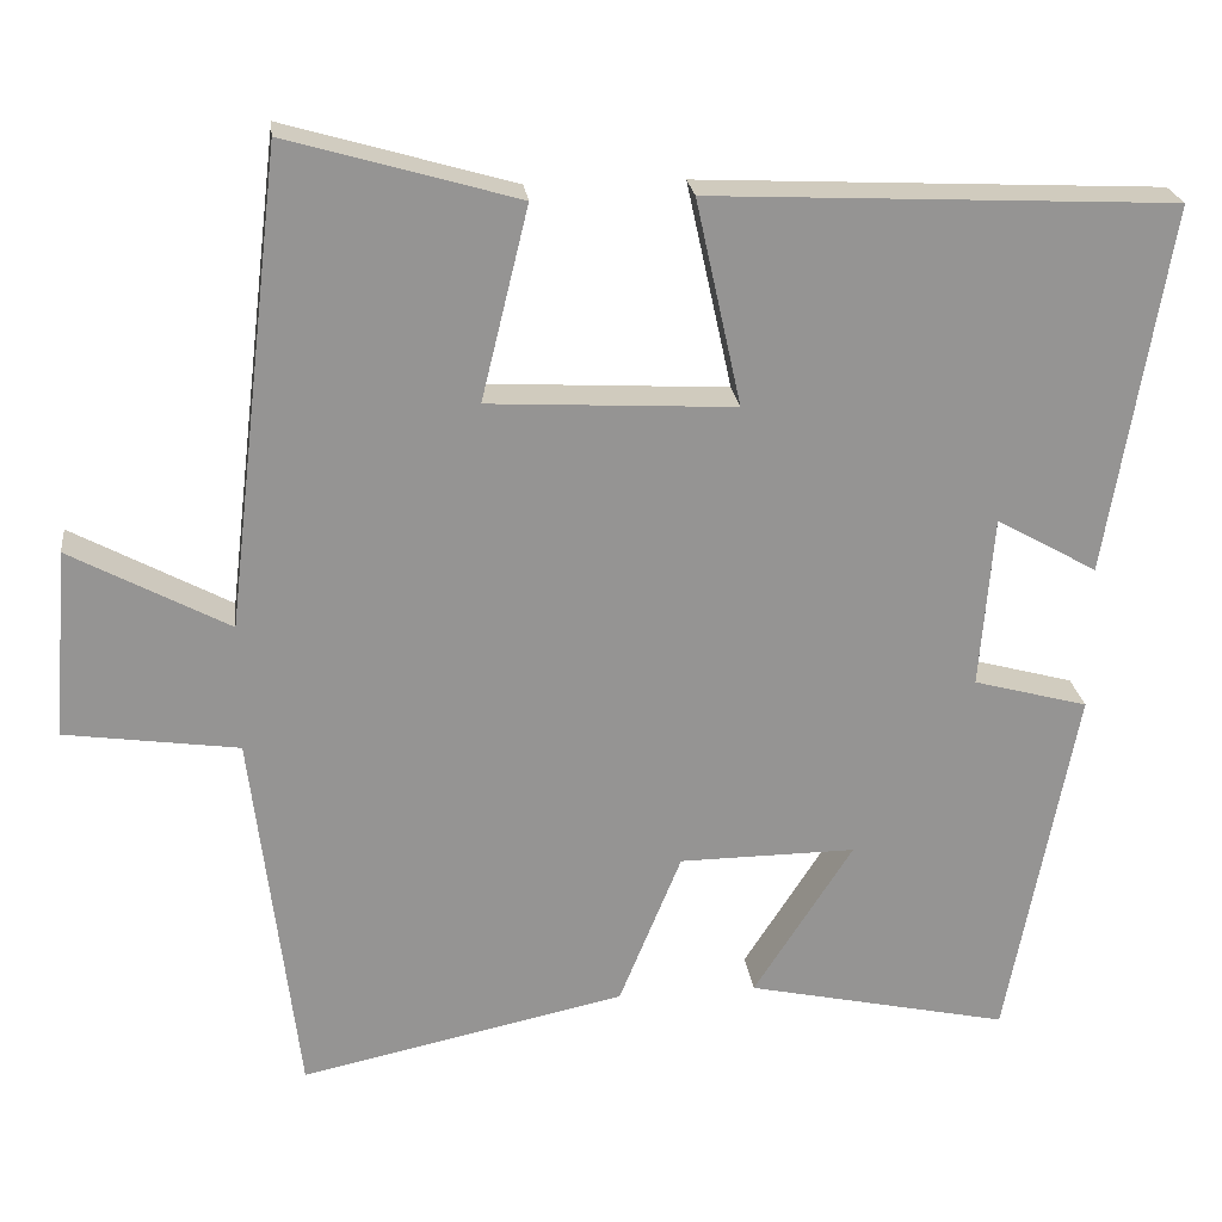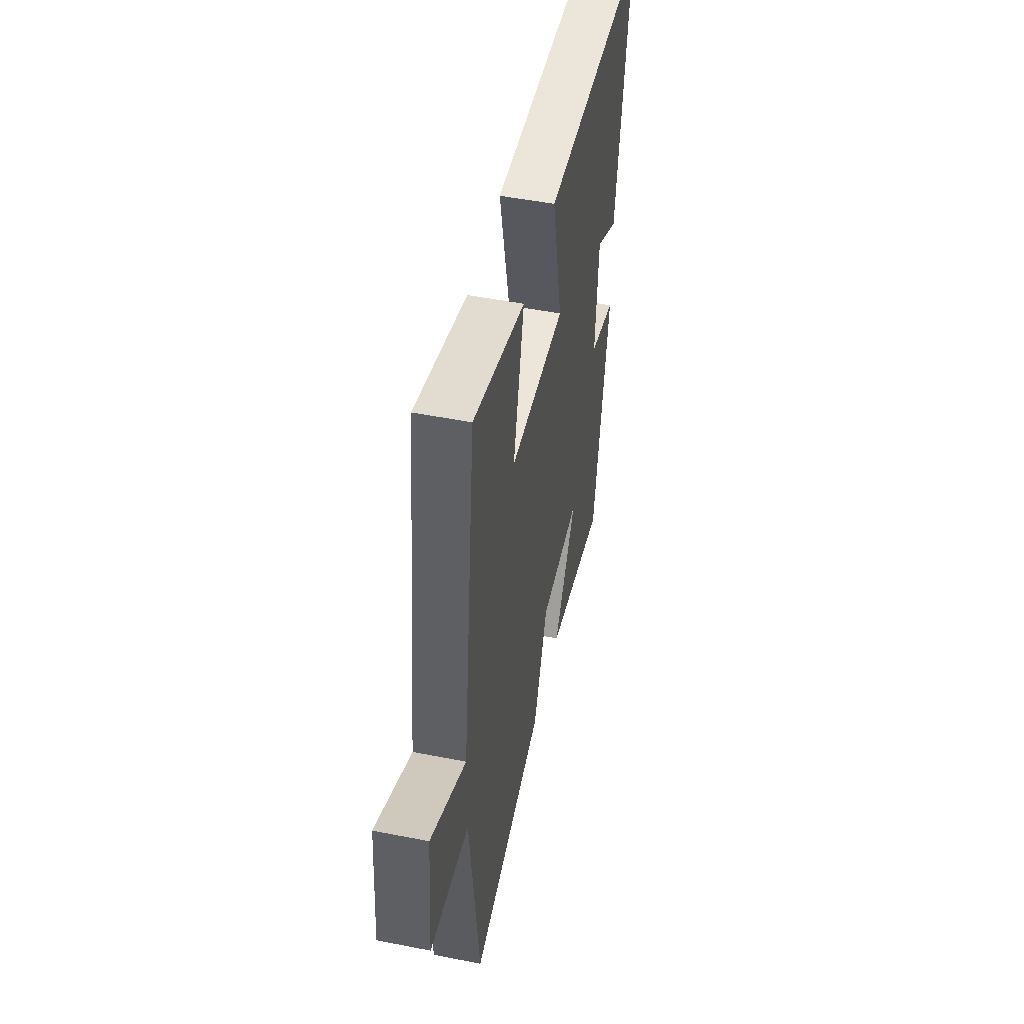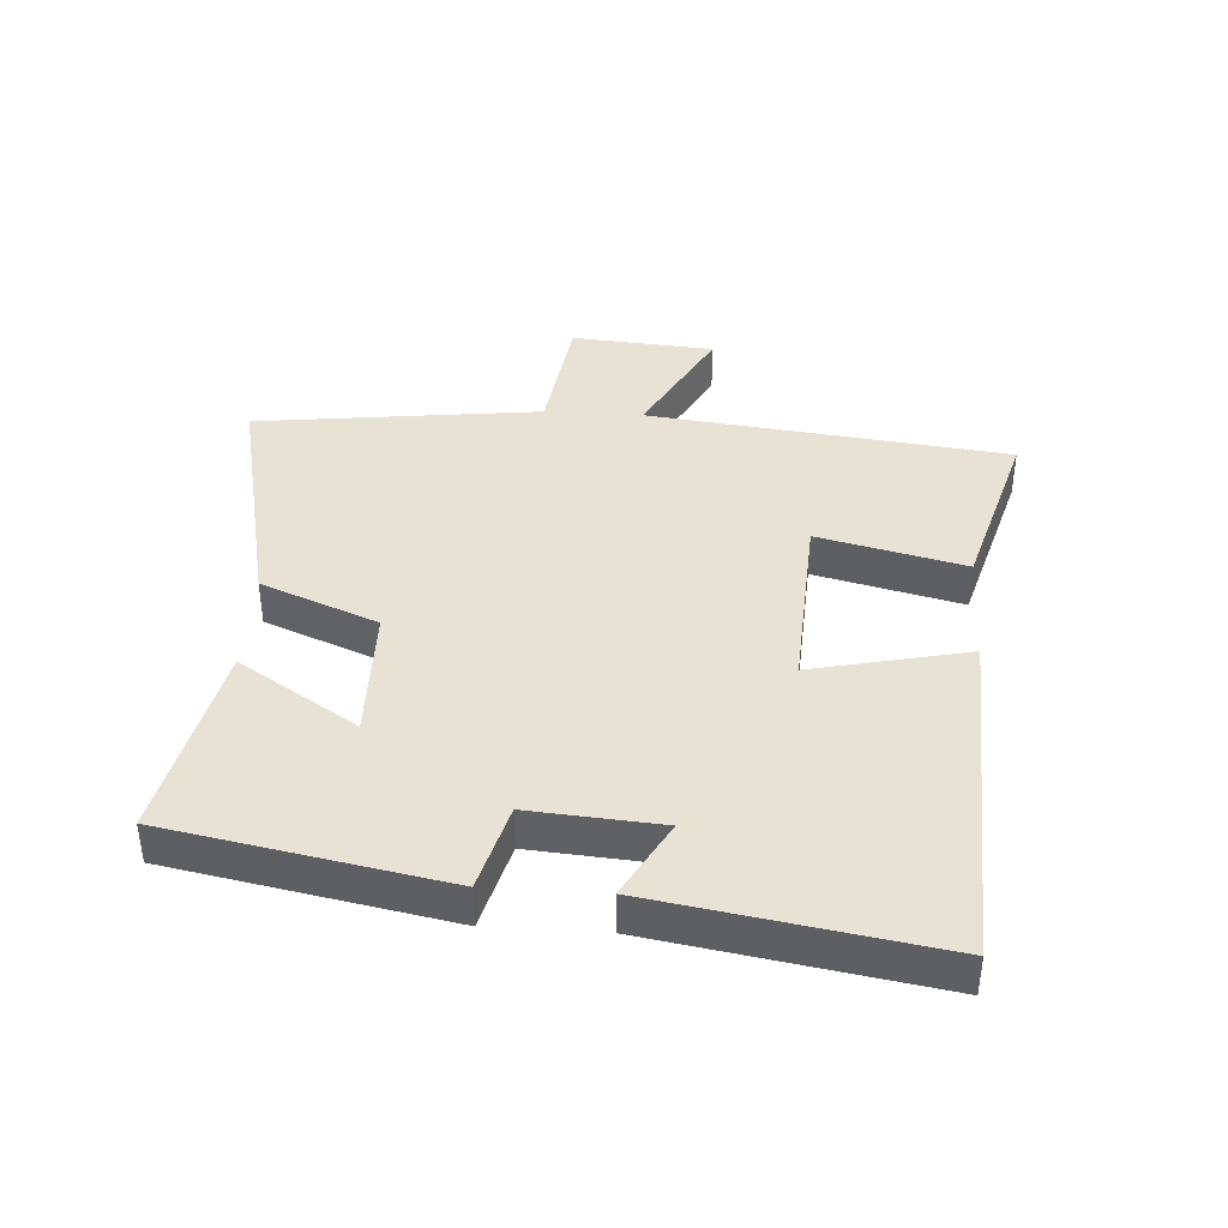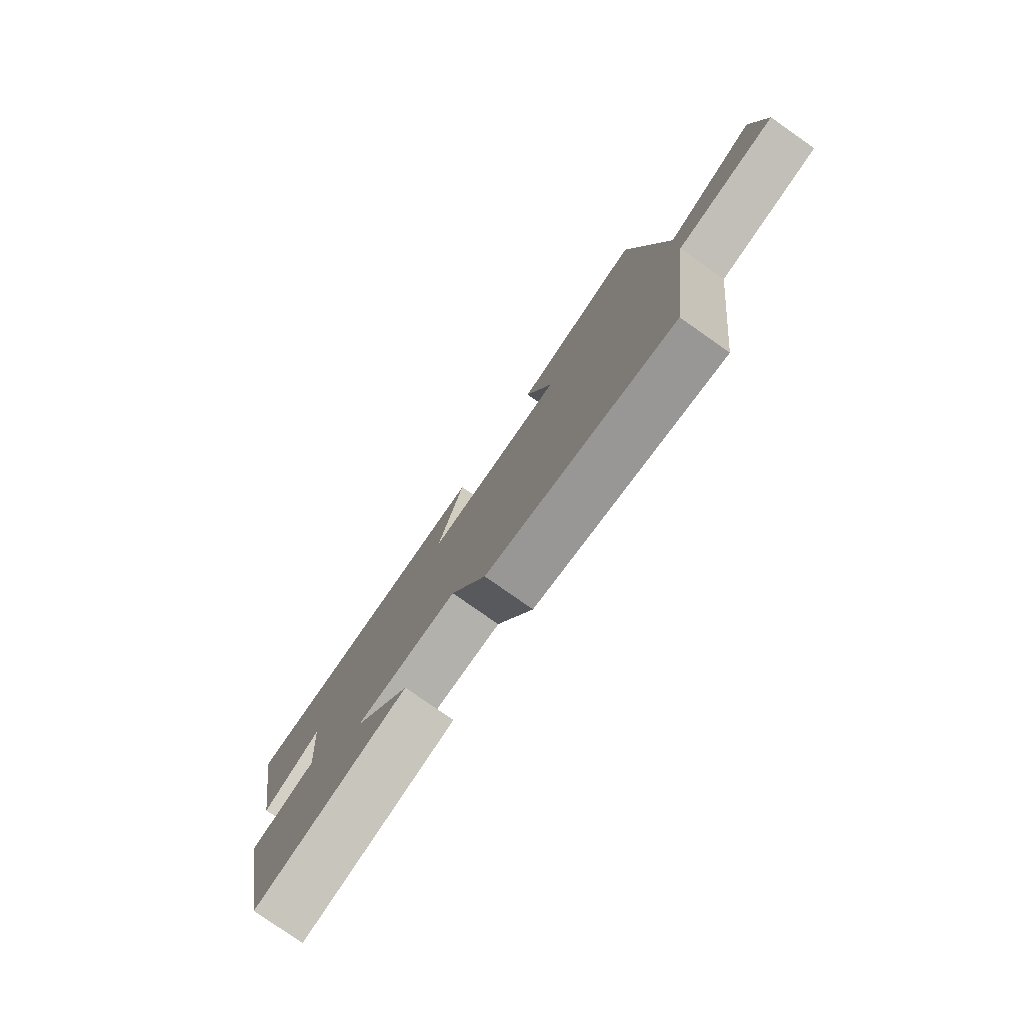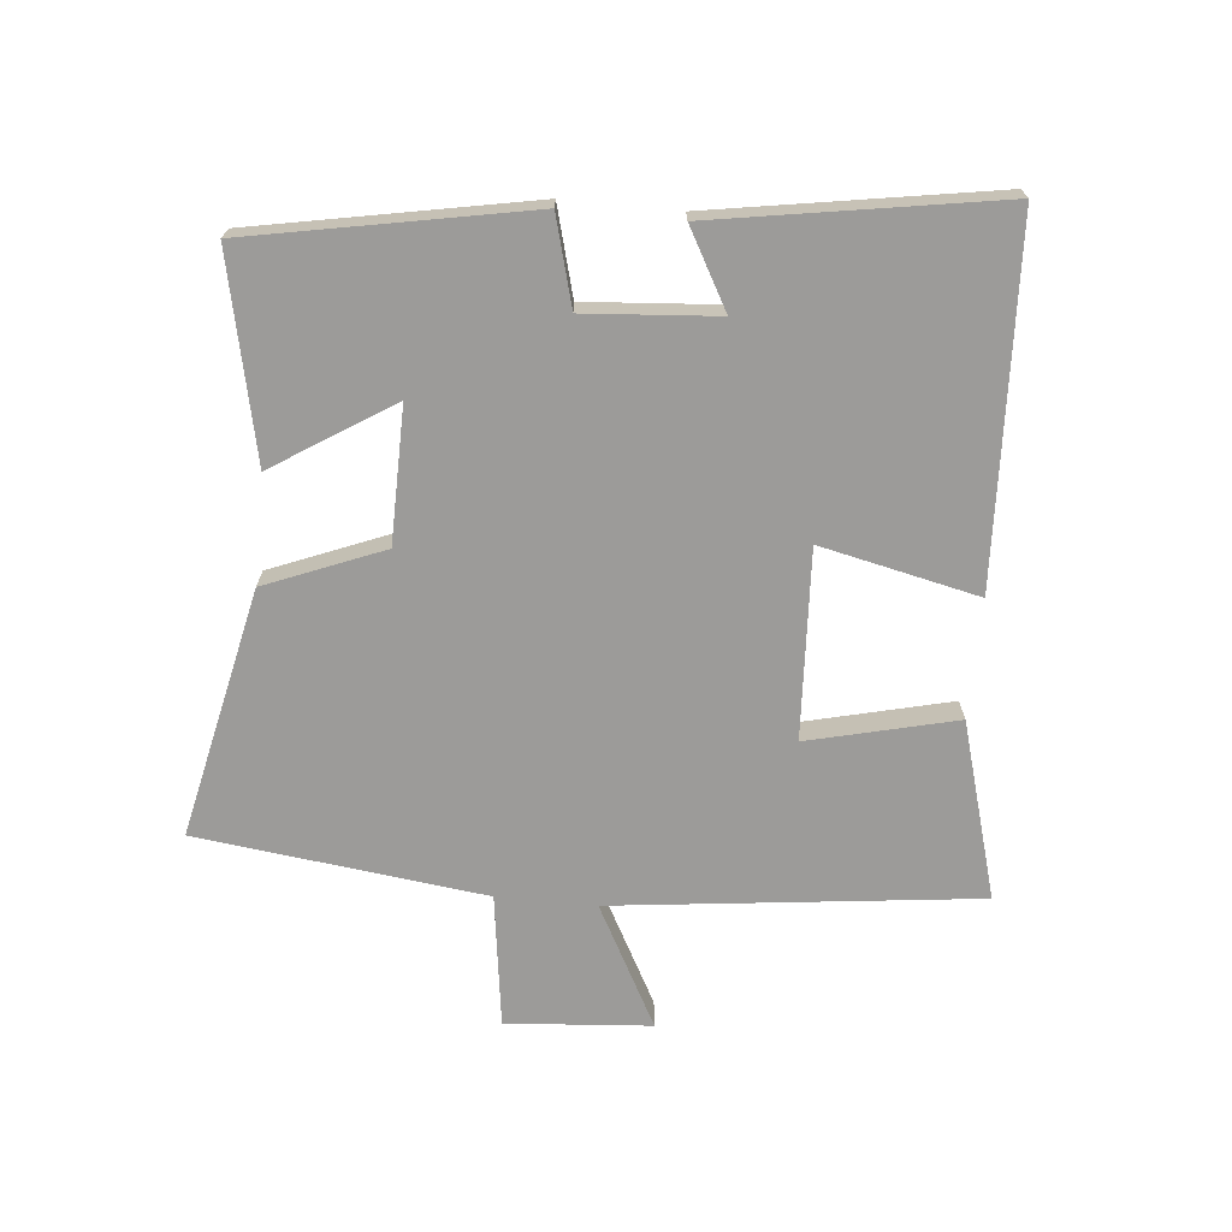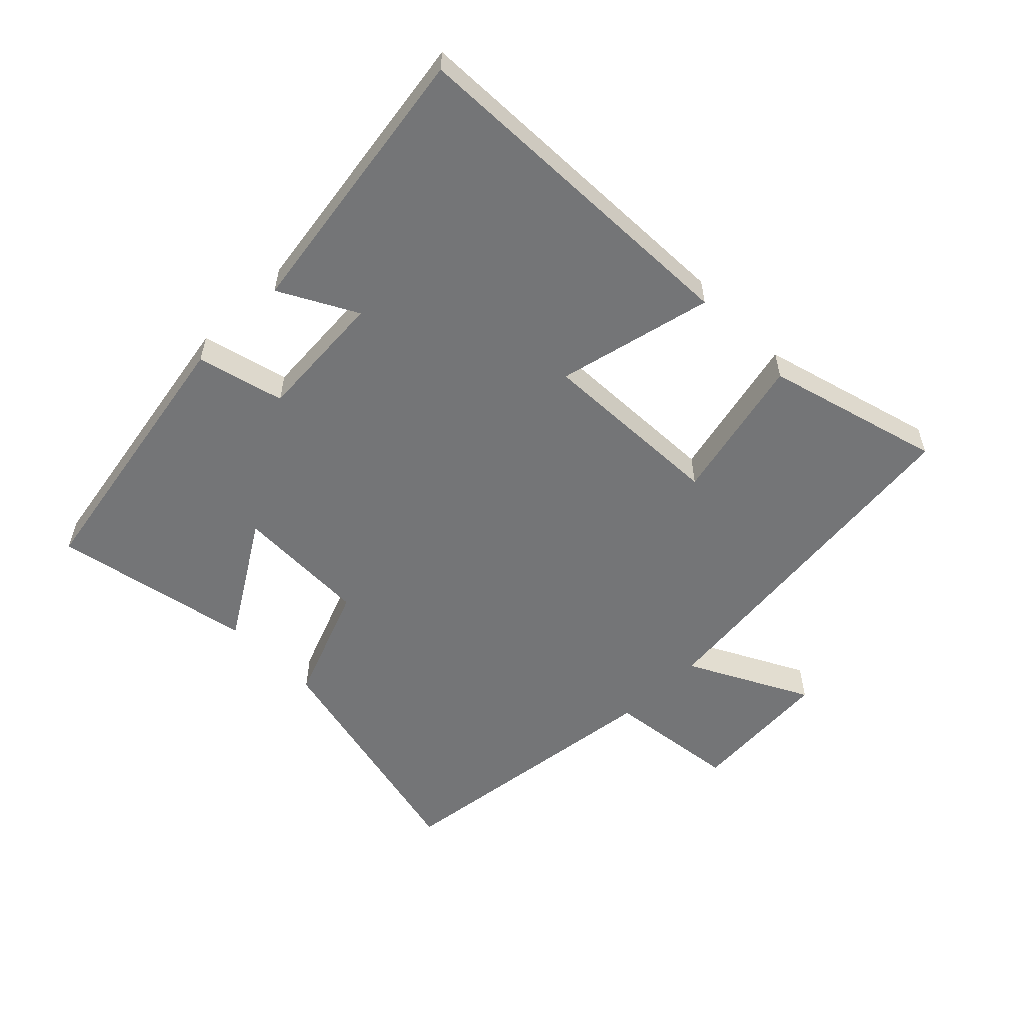
<metadata>
{"format":"obj","ext":"obj","renderer":"f3d","projection":"perspective","resolution":1024,"background":"white","views":[{"elev":23.2,"azim":173.1,"up":"+Z"},{"elev":49.5,"azim":102.3,"up":"+Z"},{"elev":40.0,"azim":-86.4,"up":"+Y"},{"elev":-79.5,"azim":55.0,"up":"+Z"},{"elev":-69.9,"azim":-95.6,"up":"+Y"},{"elev":-56.5,"azim":-45.9,"up":"+Y"}]}
</metadata>
<code>
v 0.433 0.07 0.579
v 0.5 0.07 0.015
v 0.688 0.07 0.116
v 0.706 0.07 -0.108
v 0.5 0.07 -0.137
v 0.446 0.07 -0.583
v 0.06 0.07 -0.5
v -0.014 0.07 -0.318
v -0.224 0.07 -0.316
v -0.106 0.07 -0.5
v -0.418 0.07 -0.568
v -0.5 0.07 -0.138
v -0.364 0.07 -0.101
v -0.38 0.07 0.103
v -0.5 0.07 0.036
v -0.573 0.07 0.474
v -0.022 0.07 0.5
v -0.076 0.07 0.255
v 0.216 0.07 0.271
v 0.16 0.07 0.5
v 0.433 0 0.579
v 0.5 0 0.015
v 0.688 0 0.116
v 0.706 0 -0.108
v 0.5 0 -0.137
v 0.446 0 -0.583
v 0.06 0 -0.5
v -0.014 0 -0.318
v -0.224 0 -0.316
v -0.106 0 -0.5
v -0.418 0 -0.568
v -0.5 0 -0.138
v -0.364 0 -0.101
v -0.38 0 0.103
v -0.5 0 0.036
v -0.573 0 0.474
v -0.022 0 0.5
v -0.076 0 0.255
v 0.216 0 0.271
v 0.16 0 0.5
f 19 20 1 2
f 18 19 2
f 16 17 18
f 14 15 16
f 14 16 18
f 13 14 18 2
f 9 10 11 12
f 8 9 12 13
f 5 6 7 8
f 5 8 13 2
f 2 3 4 5
f 22 21 40 39
f 22 39 38
f 38 37 36
f 36 35 34
f 38 36 34
f 22 38 34 33
f 32 31 30 29
f 33 32 29 28
f 28 27 26 25
f 22 33 28 25
f 25 24 23 22
f 1 21 22 2
f 2 22 23 3
f 3 23 24 4
f 4 24 25 5
f 5 25 26 6
f 6 26 27 7
f 7 27 28 8
f 8 28 29 9
f 9 29 30 10
f 10 30 31 11
f 11 31 32 12
f 12 32 33 13
f 13 33 34 14
f 14 34 35 15
f 15 35 36 16
f 16 36 37 17
f 17 37 38 18
f 18 38 39 19
f 19 39 40 20
f 20 40 21 1

</code>
